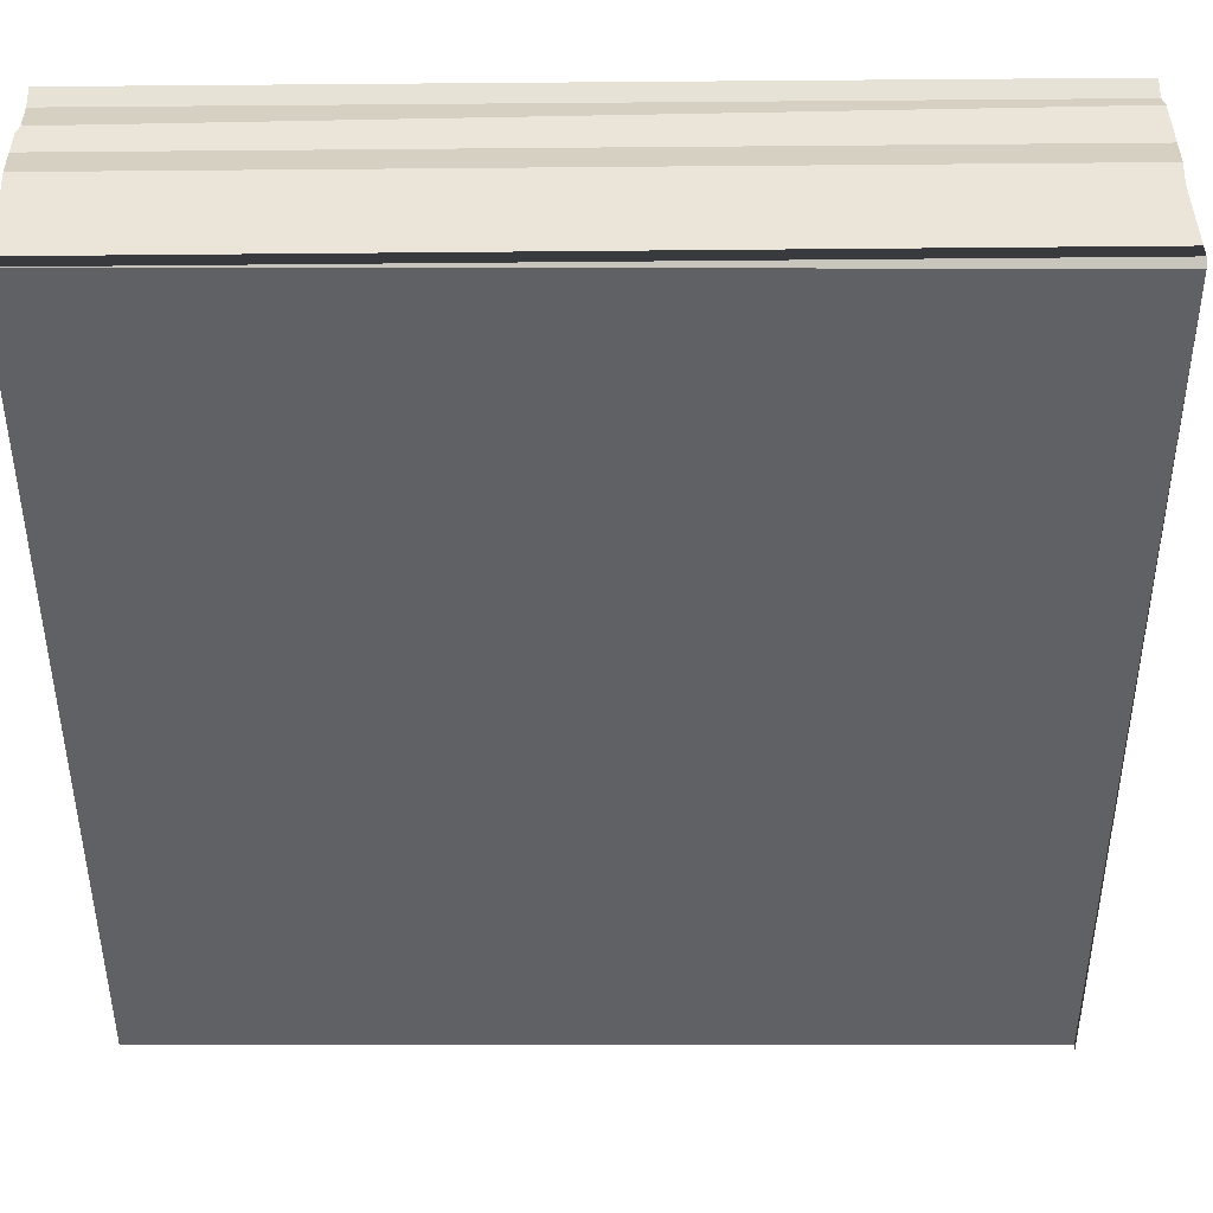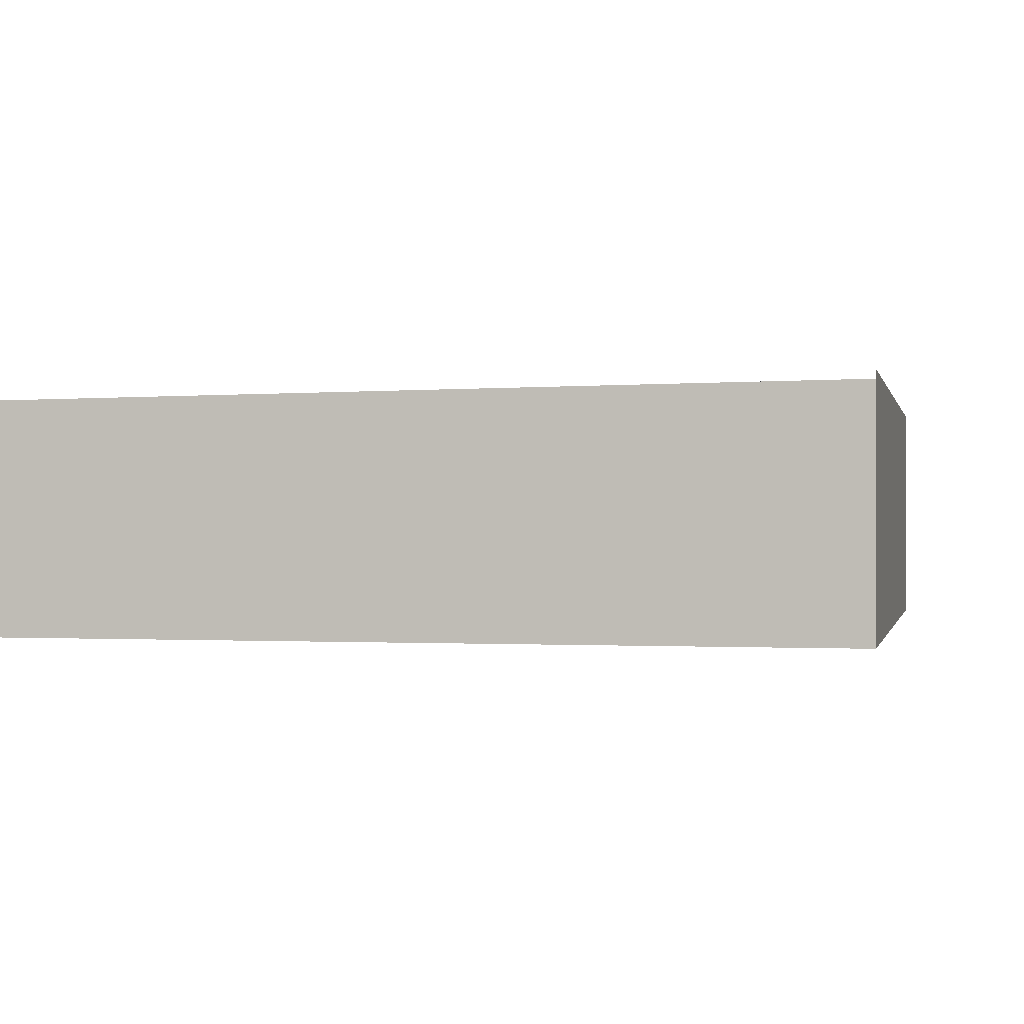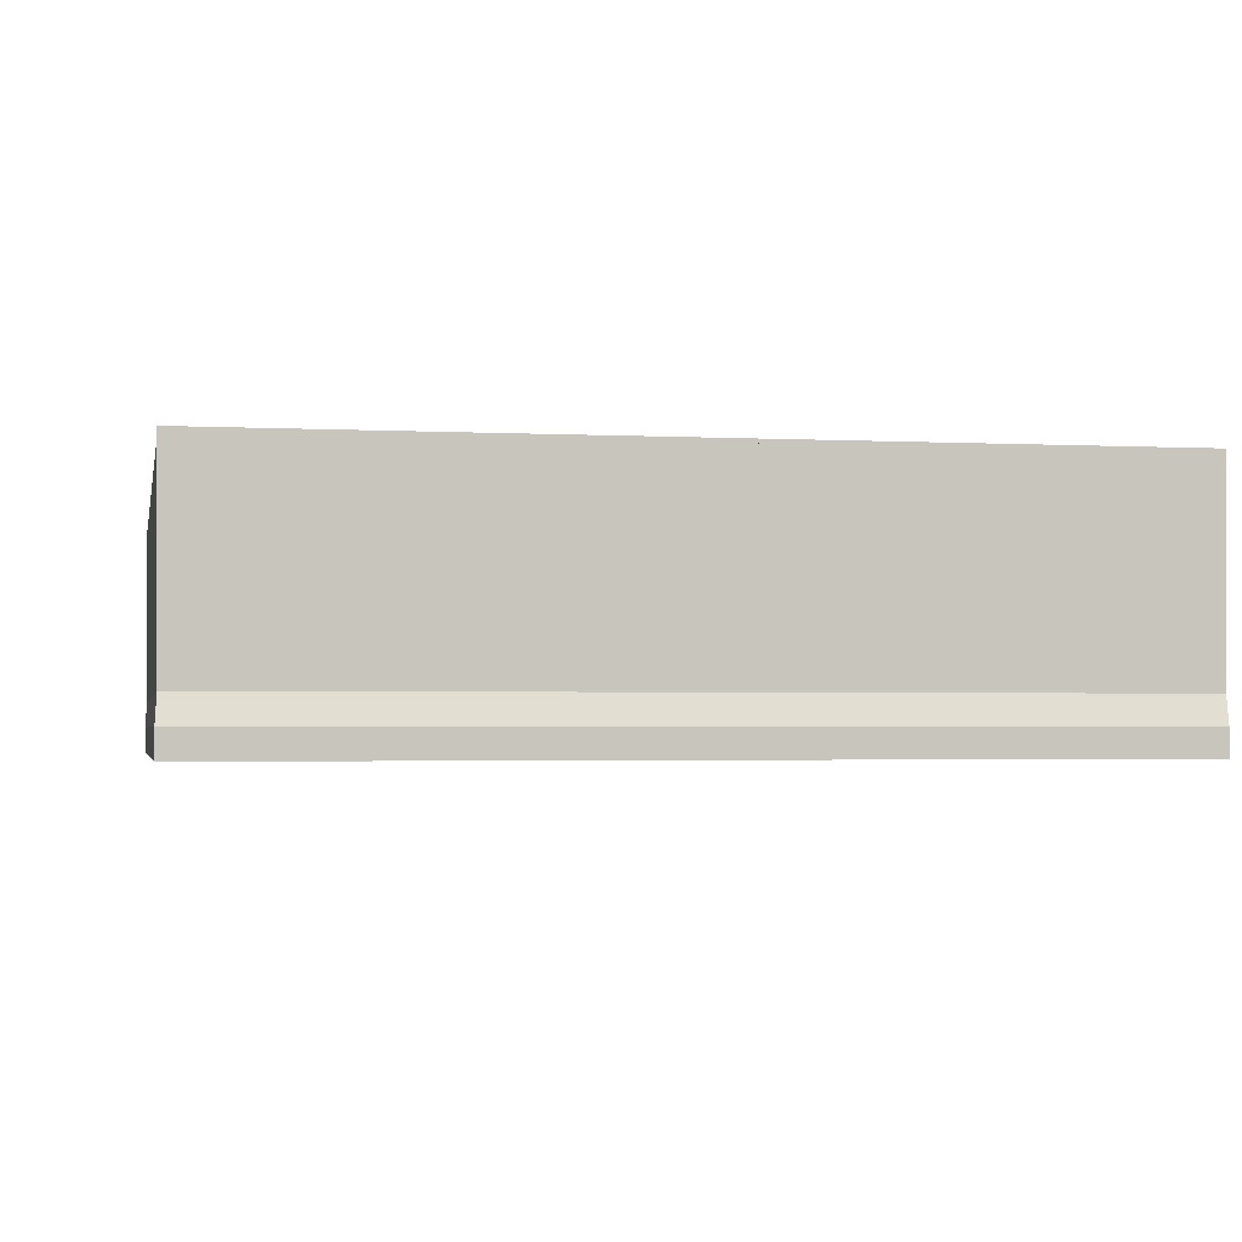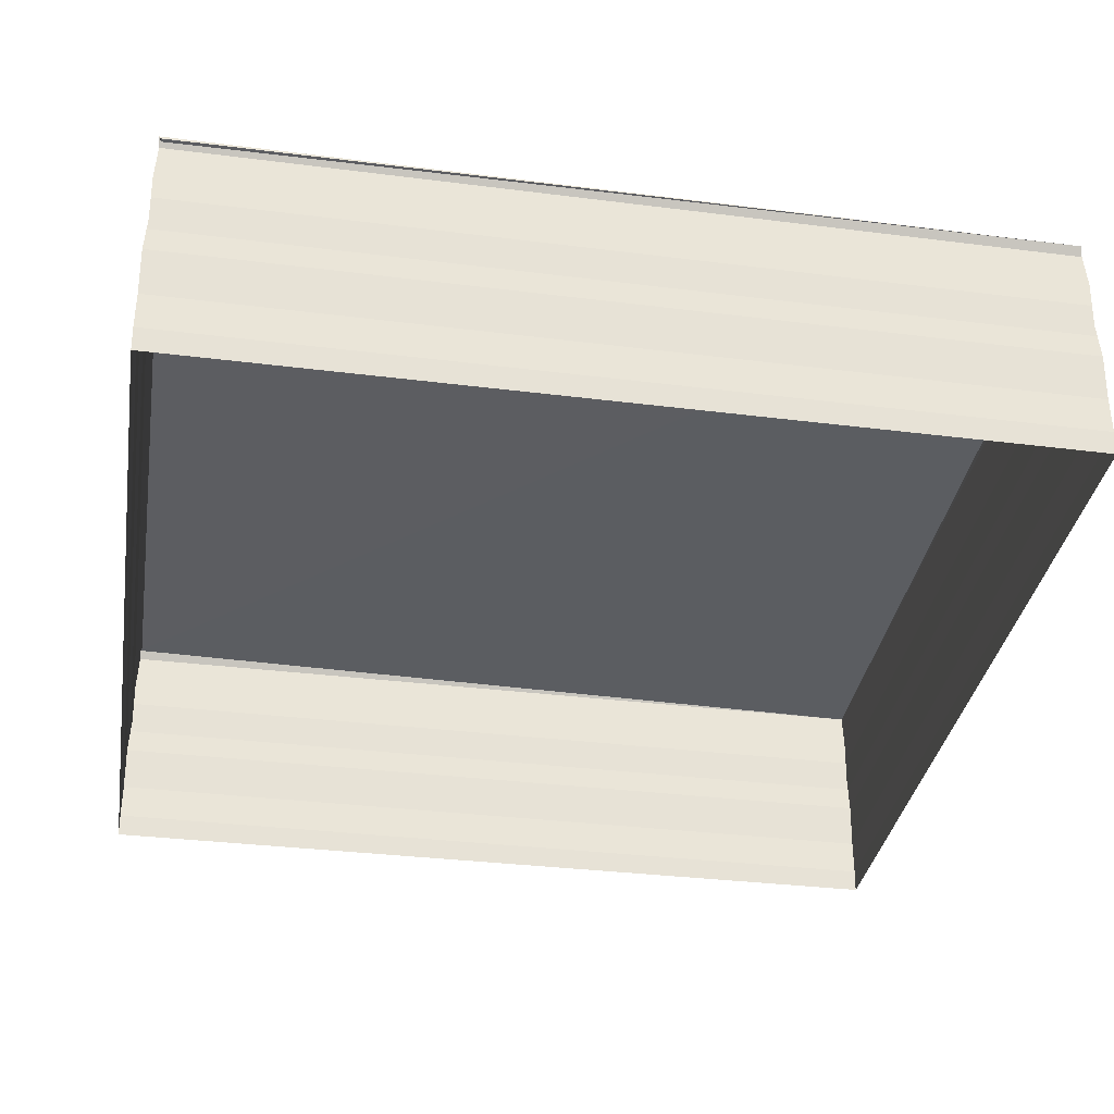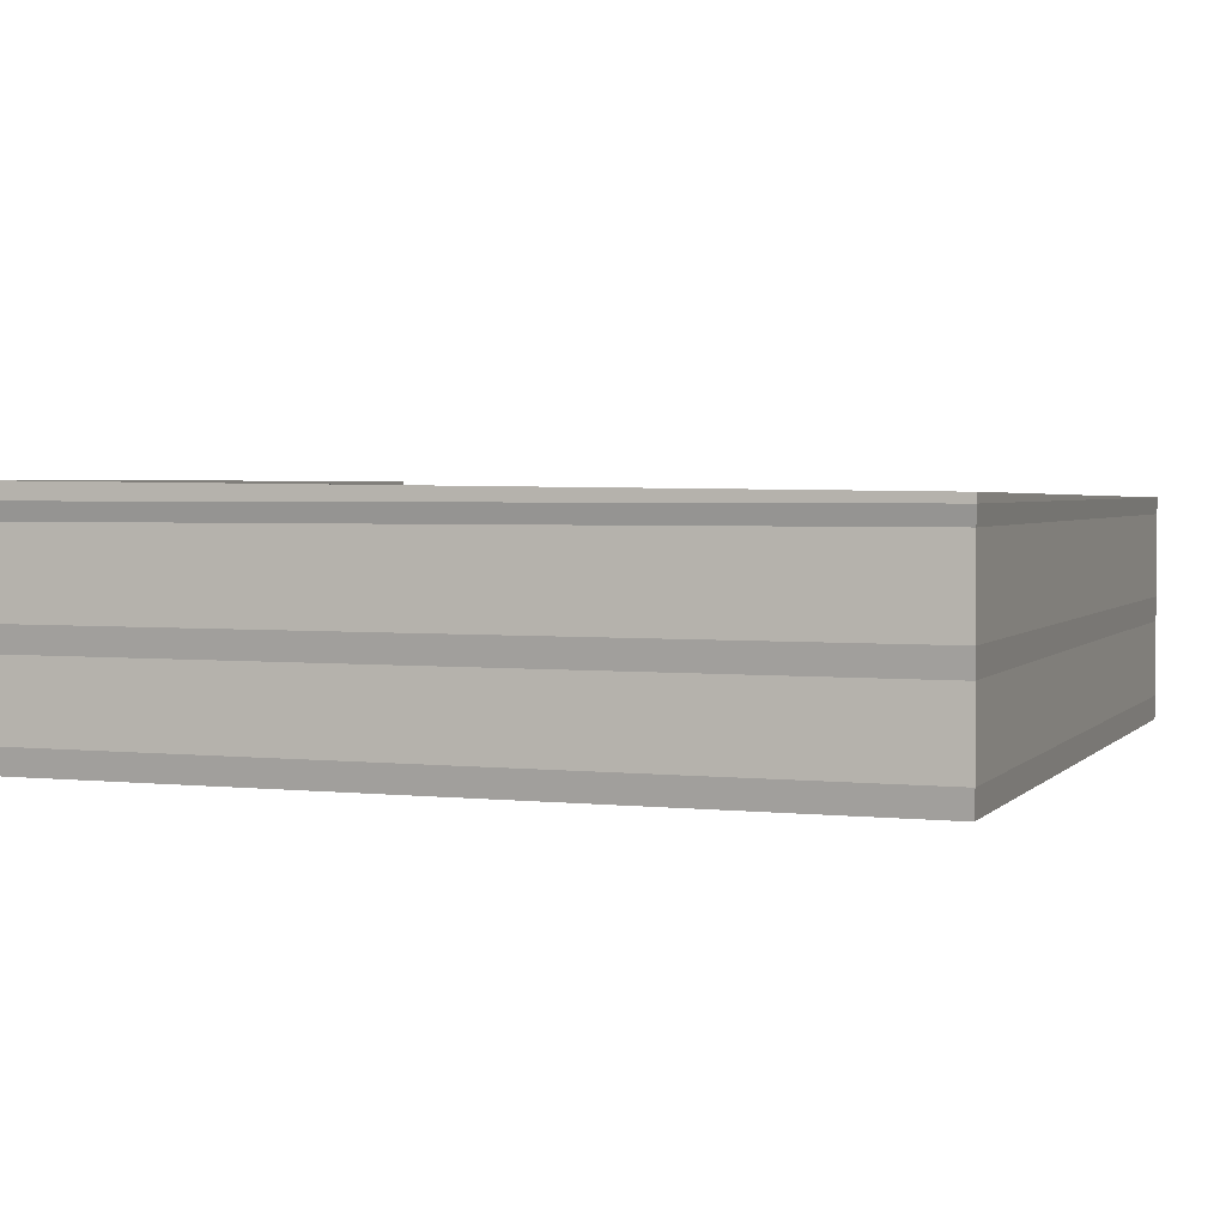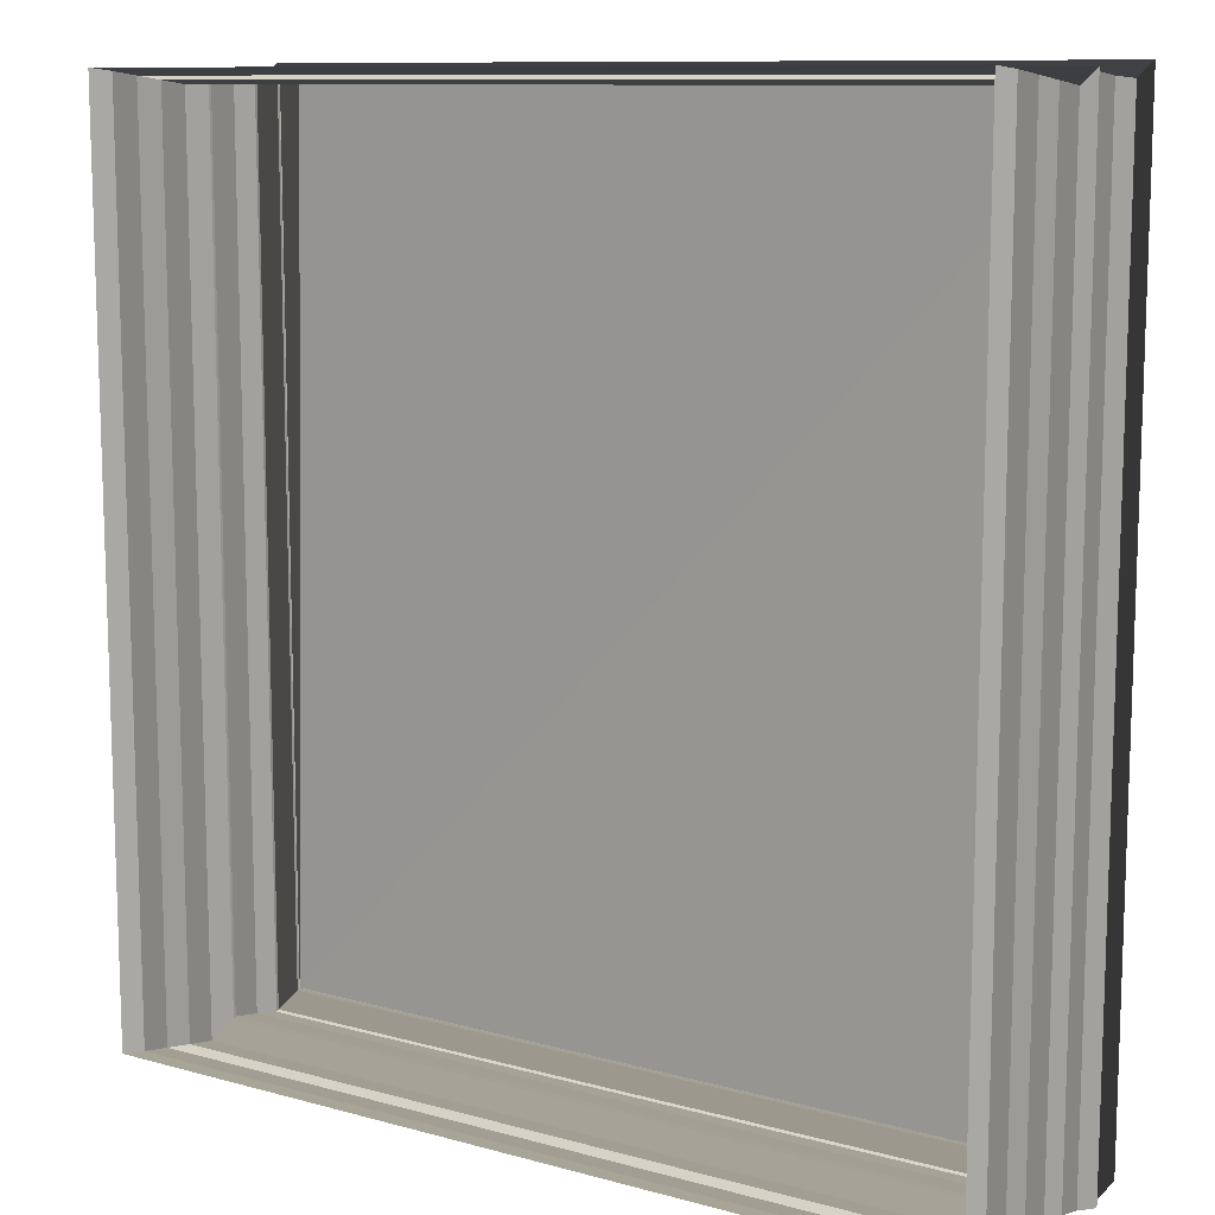
<metadata>
{"format":"obj","ext":"obj","renderer":"f3d","projection":"perspective","resolution":1024,"background":"white","views":[{"elev":42.2,"azim":-0.8,"up":"+Y"},{"elev":-0.3,"azim":12.6,"up":"+Z"},{"elev":-2.4,"azim":79.5,"up":"+Z"},{"elev":-35.3,"azim":170.3,"up":"+Z"},{"elev":2.9,"azim":-159.6,"up":"+Z"},{"elev":11.5,"azim":-144.4,"up":"+Y"}]}
</metadata>
<code>
o 4344
v 2209 1896 13.47
v 2209 1896 13.47
v 2209 1896 13.47
v 2209 1896 13.47
v 2209 1896 13.47
v 2209 1896 13.47
v 2209 1896 13.47
v 2209 1896 13.47
v 2209 1896 13.47
v 2209 1896 13.47
v 2209 1896 13.47
v 2209 1896 13.47
v 2209 1896 13.47
v 2209 1896 13.47
v 2209 1896 13.47
v 2209 1896 13.47
v 2209 1896 13.47
v 2209 1896 13.47
v 2209 1896 13.47
v 2209 1896 13.47
v 2209 1896 13.47
v 2209 1896 13.47
v 2209 1896 13.47
v 2209 1896 13.47
v 2209 1896 13.47
v 2209 1896 13.47
v 2209 1896 13.47
v 2209 1896 13.47
v 2209 1896 13.47
v 2209 1896 13.47
v 2209 1896 13.47
v 2209 1896 13.47
v 2209 1896 13.47
v 2209 1896 13.47
v 2209 1896 13.47
v 2209 1896 13.47
v 2209 1896 13.47
v 2209 1896 13.47
v 2209 1896 13.47
v 2209 1896 13.47
v 2209 1896 13.47
v 2209 1896 13.47
v 2209 1896 13.47
v 2209 1896 13.47
v 2209 1896 13.47
v 2209 1896 13.47
v 2209 1896 13.47
v 2209 1896 13.47
v 2209 1896 13.47
v 2209 1896 13.47
v 2209 1896 13.47
v 2209 1896 13.47
v 2209 1896 13.47
v 2209 1896 13.47
v 2209 1896 13.47
v 2209 1896 13.47
v 2209 1896 13.47
v 2209 1896 13.47
v 2209 1896 13.47
v 2209 1896 13.47
v 2209 1896 13.47
v 2209 1896 13.47
v 2209 1896 13.47
v 2209 1896 13.47
v 2209 1896 13.47
v 2209 1896 13.47
v 2209 1896 13.47
v 2209 1896 13.47
v 2209 1896 13.47
v 2209 1896 13.47
v 2209 1896 13.47
v 2209 1896 13.47
v 2209 1896 13.47
v 2209 1896 13.47
v 2209 1896 13.47
v 2209 1896 13.47
v 2209 1896 13.47
v 2209 1896 13.47
v 2209 1896 13.47
v 2209 1896 13.47
v 2209 1896 13.47
v 2209 1896 13.47
v 2209 1896 13.47
v 2209 1896 13.47
v 2209 1896 13.47
v 2209 1896 13.47
v 2209 1896 13.47
v 2209 1896 13.47
v 2209 1896 13.47
v 2209 1896 13.47
v 2209 1896 13.47
v 2209 1896 13.47
v 2209 1896 13.47
v 2209 1896 13.47
v 2209 1896 13.47
v 2209 1896 13.47
v 2209 1896 13.47
v 2209 1896 13.47
v 2209 1896 13.47
v 2209 1896 13.47
v 2209 1896 13.47
v 2209 1896 13.47
v 2209 1896 13.47
v 2209 1896 13.47
v 2209 1896 13.47
v 2209 1896 13.47
v 2209 1896 13.47
v 2209 1896 13.47
v 2209 1896 13.47
v 2209 1896 13.47
v 2209 1896 13.47
v 2209 1896 13.47
v 2209 1896 13.47
v 2209 1896 13.47
v 2209 1896 13.47
v 2209 1896 13.47
v 2209 1896 13.47
v 2209 1896 13.47
v 2209 1896 13.47
v 2209 1896 13.47
v 2209 1896 13.47
v 2209 1896 13.47
v 2209 1896 13.47
v 2209 1896 13.47
v 2209 1896 13.47
v 2209 1896 13.47
v 2209 1896 13.47
v 2209 1896 13.47
v 2209 1896 13.47
v 2209 1896 13.47
v 2209 1896 13.47
v 2209 1896 13.47
v 2209 1896 13.47
v 2209 1896 13.47
v 2209 1896 13.47
v 2209 1896 13.47
v 2209 1896 13.47
v 2209 1896 13.47
v 2209 1896 13.47
v 2209 1896 13.47
v 2209 1896 13.47
v 2209 1896 13.47
v 2209 1896 13.47
v 2209 1896 13.47
v 2209 1896 13.47
v 2209 1896 13.47
v 2209 1896 13.47
v 2209 1896 13.47
v 2209 1896 13.47
v 2209 1896 13.47
v 2209 1896 13.47
v 2209 1896 13.47
v 2209 1896 13.47
v 2209 1896 13.47
v 2209 1896 13.47
v 2209 1896 13.47
v 2209 1896 13.47
v 2209 1896 13.47
v 2209 1896 13.47
v 2209 1896 13.47
v 2209 1896 13.47
v 2209 1896 13.47
v 2209 1896 13.47
v 2209 1896 13.47
f 1 2 3
f 3 4 5
f 4 6 7
f 5 8 9
f 8 7 10
f 9 11 12
f 11 10 13
f 12 14 15
f 14 13 16
f 15 17 18
f 17 16 19
f 18 20 21
f 20 19 22
f 21 23 24
f 23 22 25
f 24 26 27
f 26 25 28
f 27 29 30
f 29 28 31
f 30 32 33
f 32 31 34
f 33 35 36
f 35 34 37
f 36 38 39
f 38 37 40
f 39 41 42
f 43 40 42
f 44 45 41
f 46 47 42
f 48 49 47
f 50 51 43
f 52 53 45
f 54 55 52
f 56 57 53
f 58 59 50
f 60 61 57
f 62 60 63
f 64 65 61
f 66 64 62
f 67 68 65
f 69 67 66
f 70 71 68
f 72 70 69
f 73 74 71
f 75 73 72
f 76 77 74
f 78 76 75
f 79 80 78
f 80 81 77
f 82 83 80
f 84 85 81
f 86 87 85
f 88 86 89
f 90 91 88
f 92 93 94
f 94 95 96
f 95 97 98
f 96 99 100
f 99 98 101
f 100 102 103
f 102 101 104
f 103 105 106
f 105 104 107
f 106 108 109
f 108 107 110
f 109 111 112
f 111 110 113
f 112 114 115
f 114 113 116
f 115 117 118
f 117 116 119
f 118 120 58
f 120 119 121
f 59 121 122
f 51 122 123
f 124 123 125
f 126 127 124
f 128 129 126
f 129 130 131
f 127 131 132
f 127 132 133
f 134 133 135
f 136 137 130
f 138 136 128
f 139 140 137
f 141 139 138
f 142 143 140
f 144 142 141
f 145 146 143
f 147 145 144
f 148 149 146
f 150 148 147
f 151 152 150
f 153 154 151
f 154 155 149
f 154 156 155
f 157 158 156
f 159 157 153
f 160 161 159
f 162 163 164

</code>
